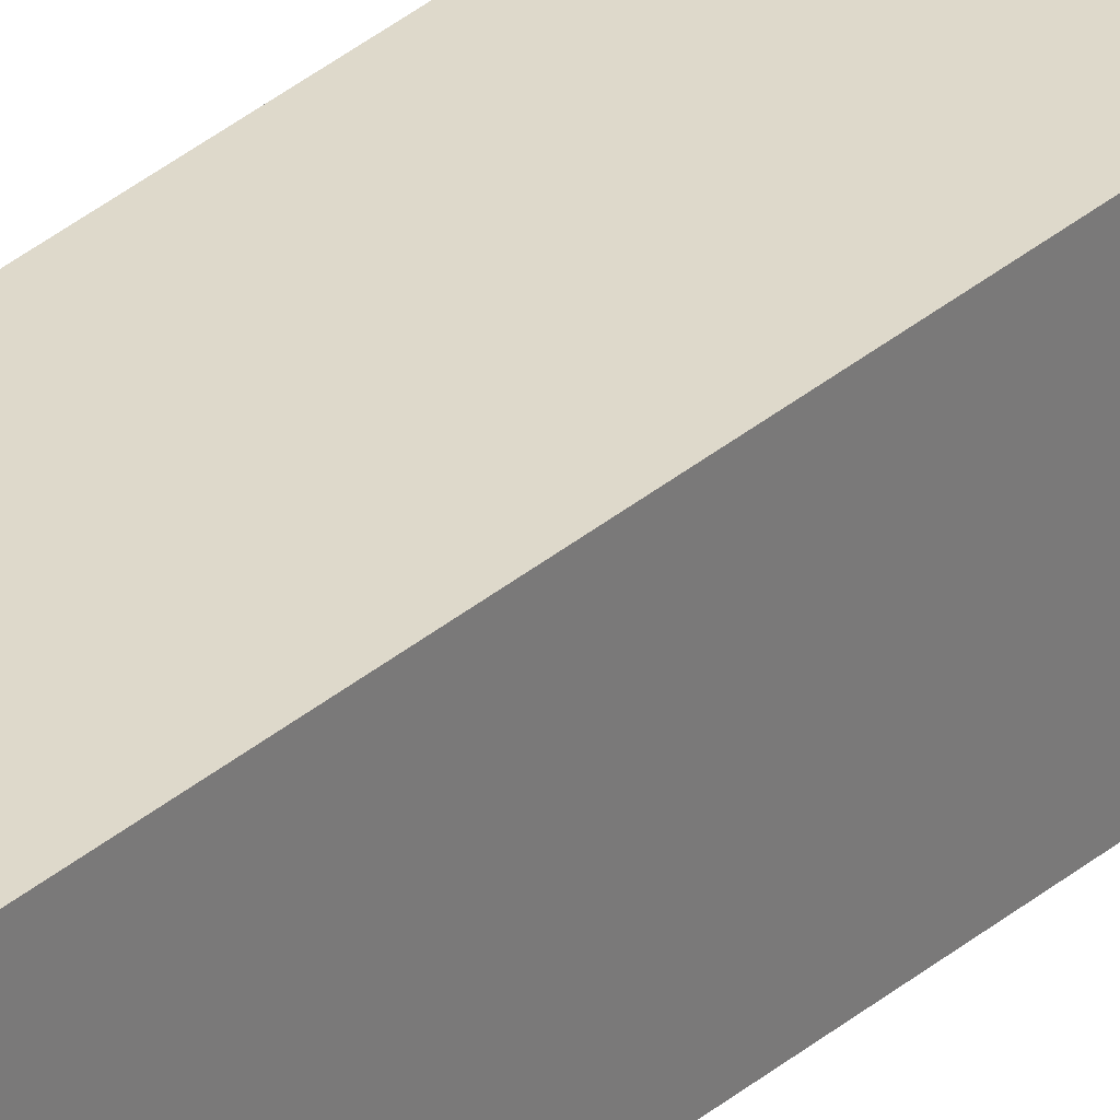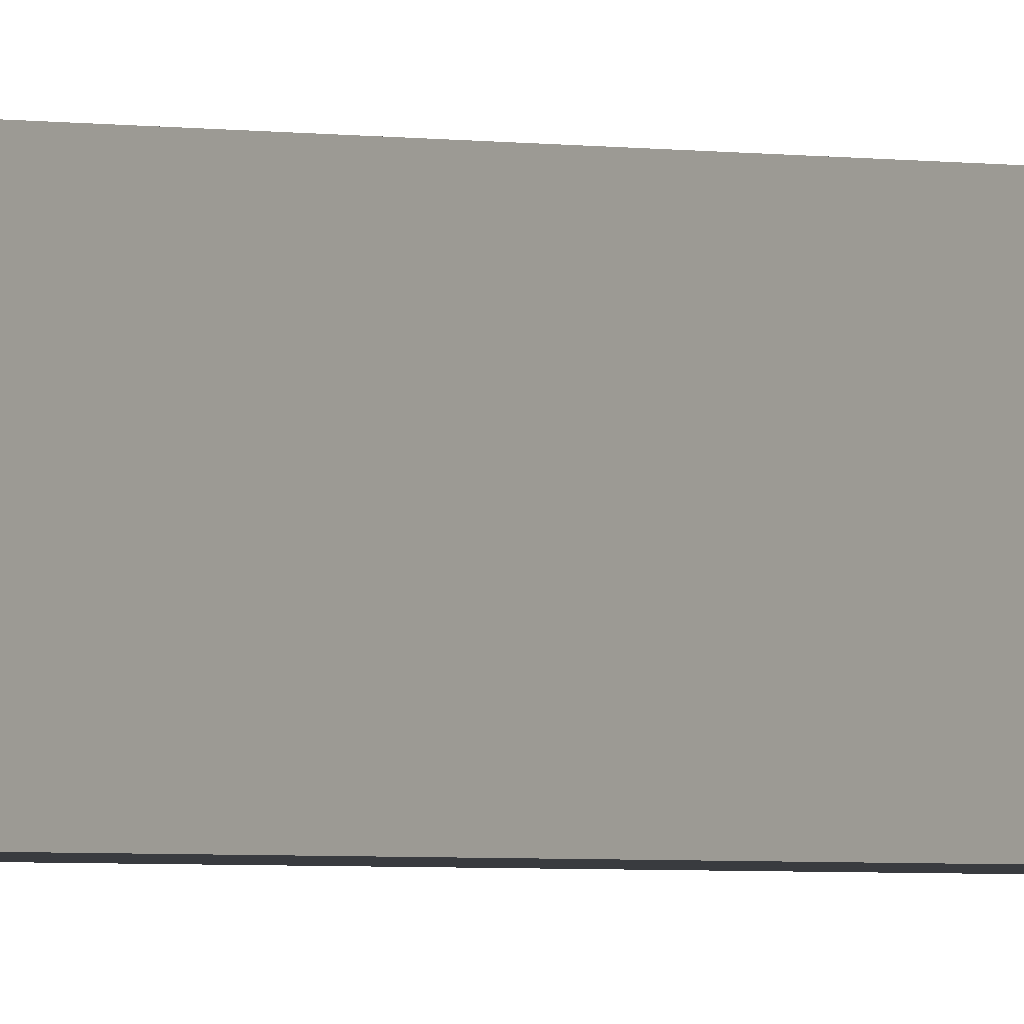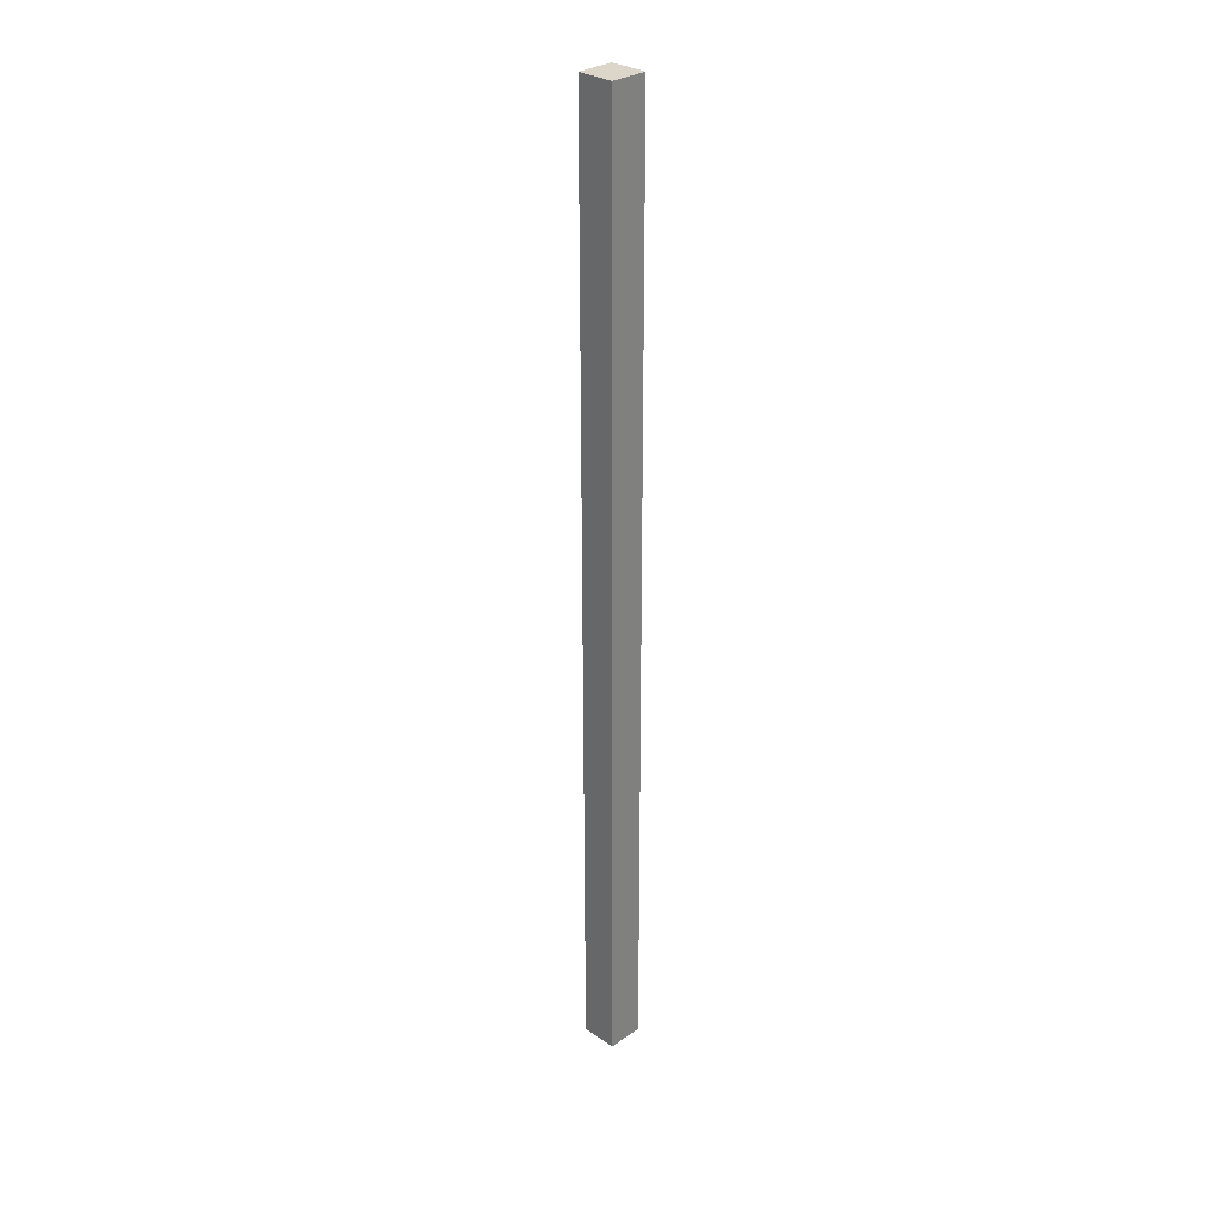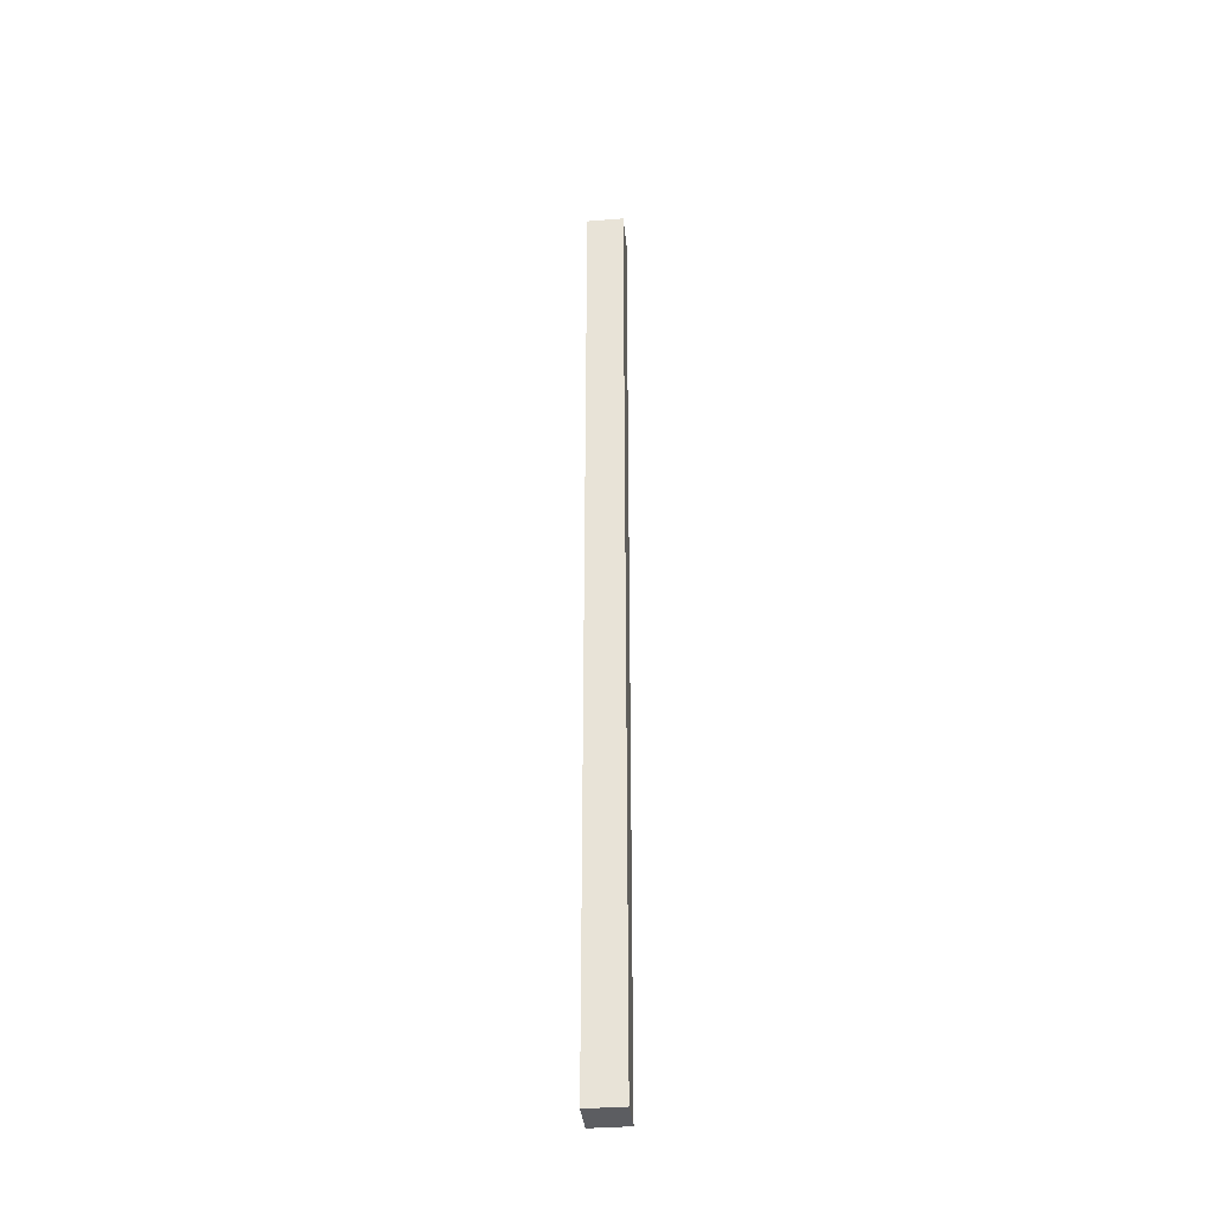
<metadata>
{"format":"obj","ext":"obj","renderer":"f3d","projection":"perspective","resolution":1024,"background":"white","views":[{"elev":31.7,"azim":-140.6,"up":"+Z"},{"elev":-1.0,"azim":31.9,"up":"+Z"},{"elev":30.0,"azim":-45.3,"up":"+Y"},{"elev":-36.8,"azim":-174.1,"up":"+Y"}]}
</metadata>
<code>
g pb_Mesh46356
v 0 -96 -4
v -4 -96 -4
v 0 8 -4
v -4 8 -4
v -4 -96 -4
v -4 -96 -8
v -4 8 -4
v -4 8 -8
v -4 -96 -8
v 0 -96 -8
v -4 8 -8
v 0 8 -8
v 0 -96 -8
v 0 -96 -4
v 0 8 -8
v 0 8 -4
v 0 8 -4
v -4 8 -4
v 0 8 -8
v -4 8 -8
v 0 -96 -8
v -4 -96 -8
v 0 -96 -4
v -4 -96 -4
g pb_Mesh46356_0
f 3 2 1
f 3 4 2
f 7 6 5
f 7 8 6
f 11 10 9
f 11 12 10
f 15 14 13
f 15 16 14
f 19 18 17
f 19 20 18
f 23 22 21
f 23 24 22

</code>
